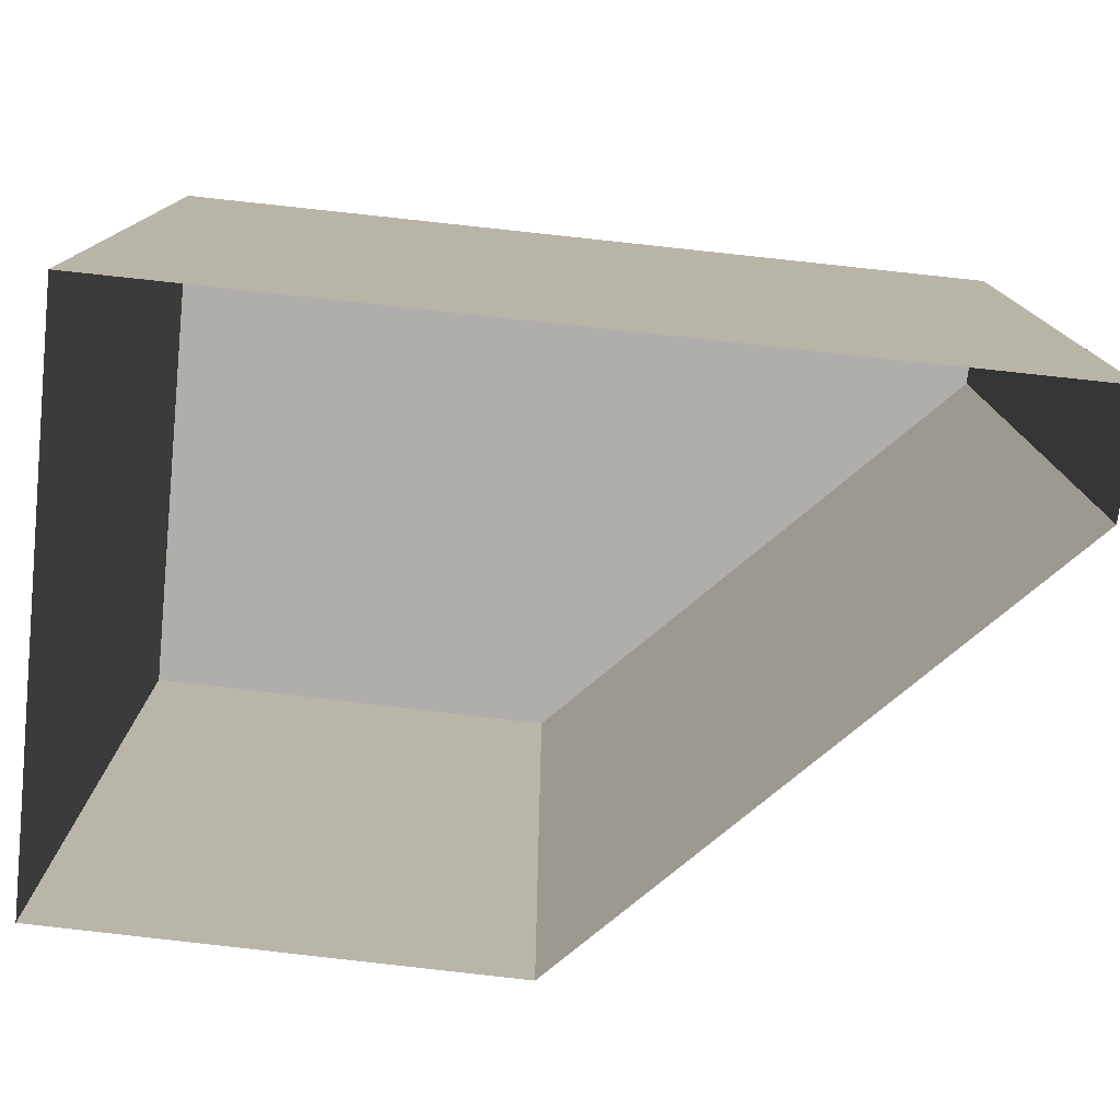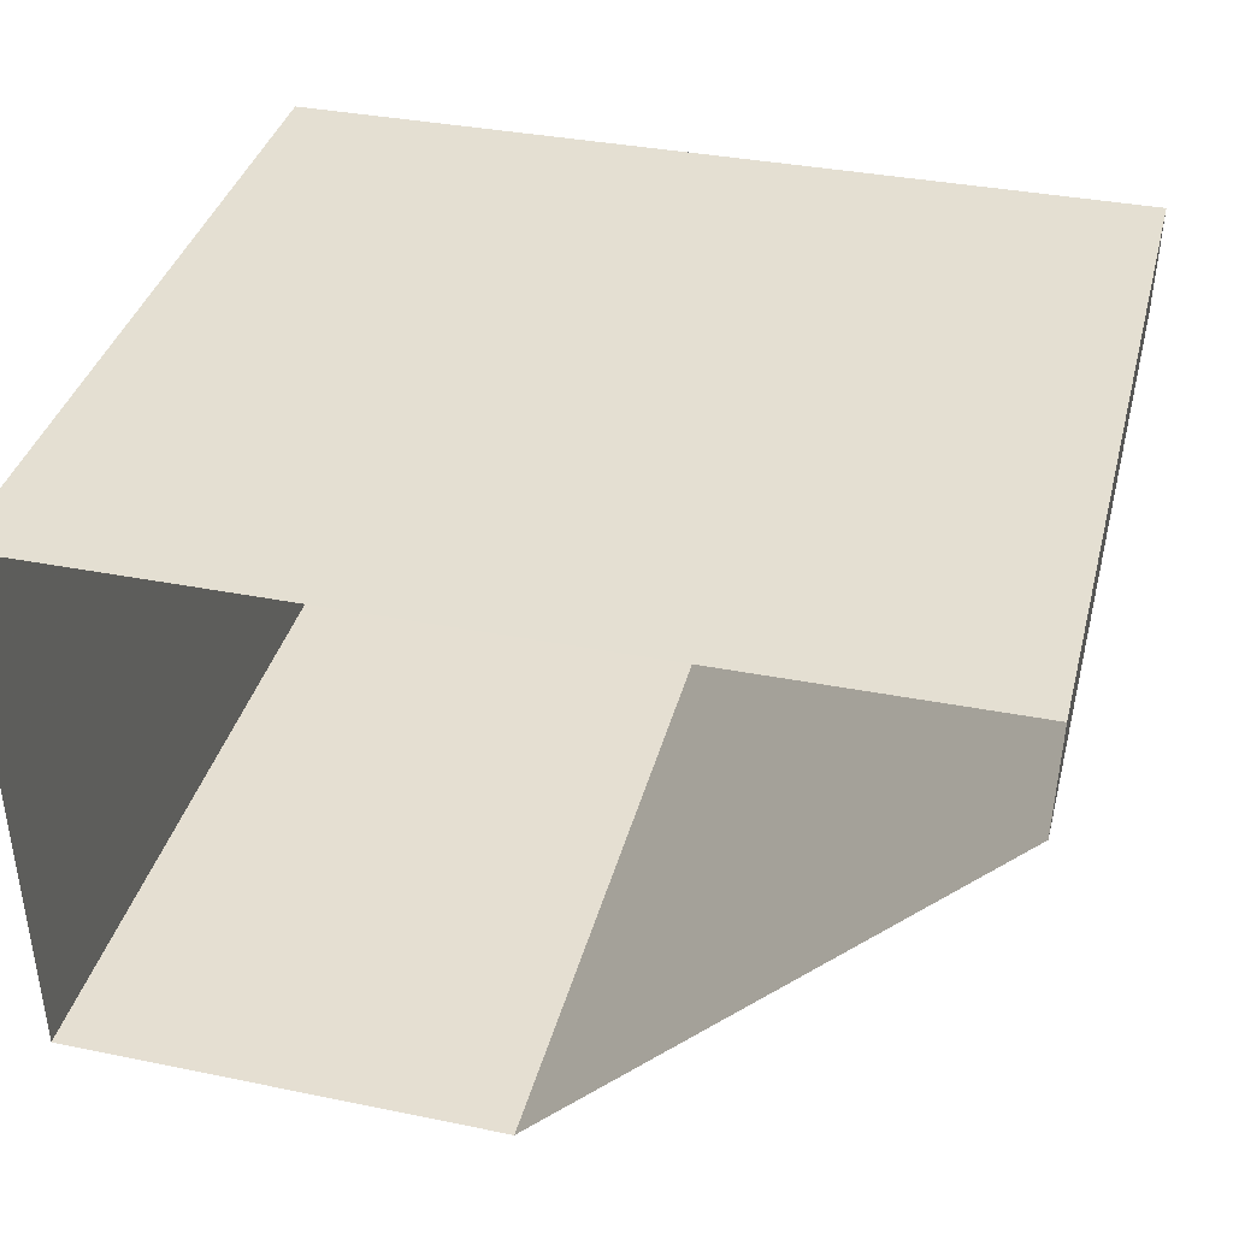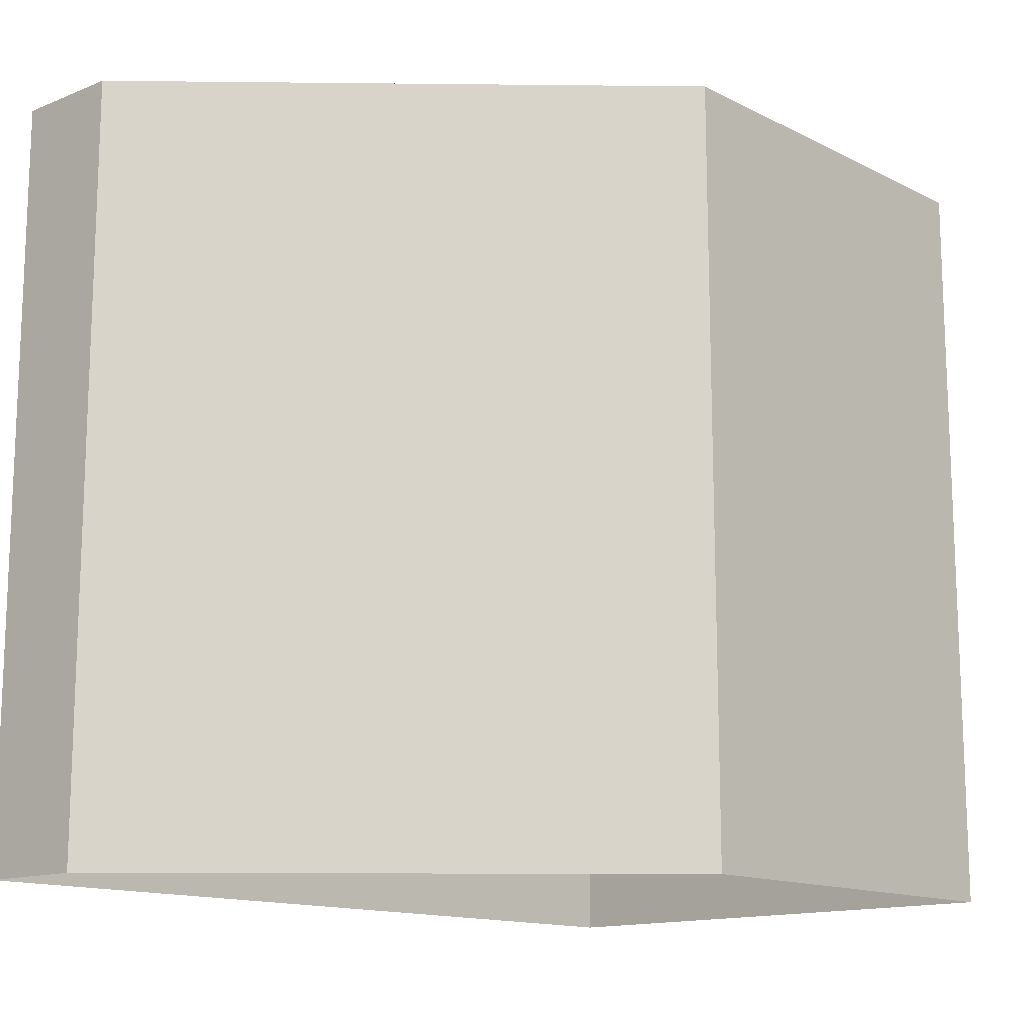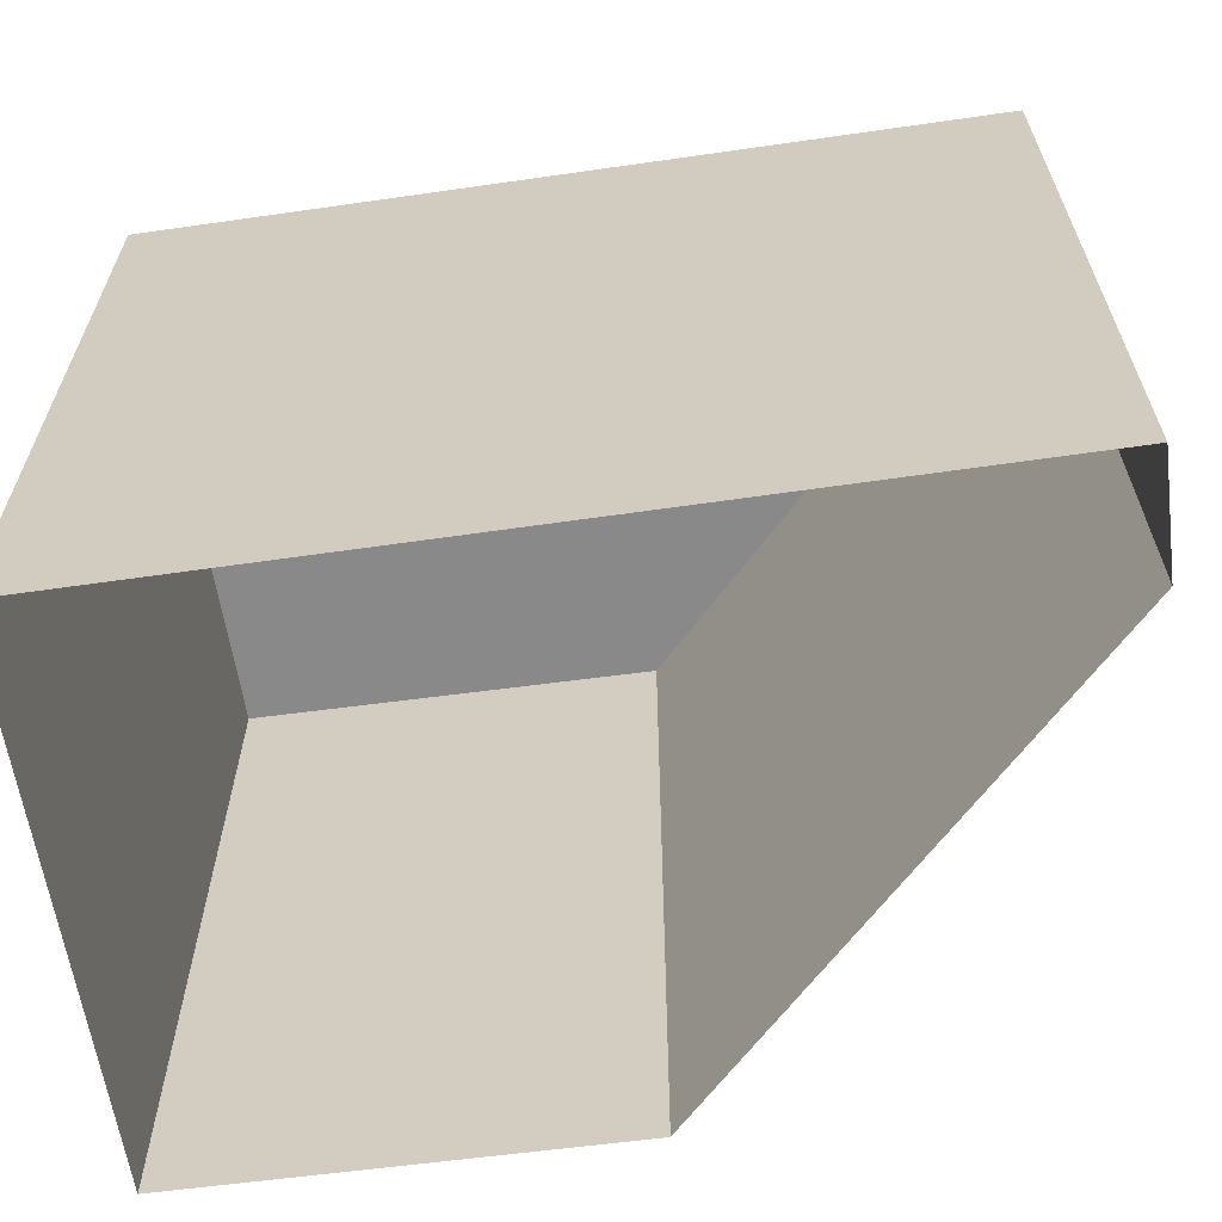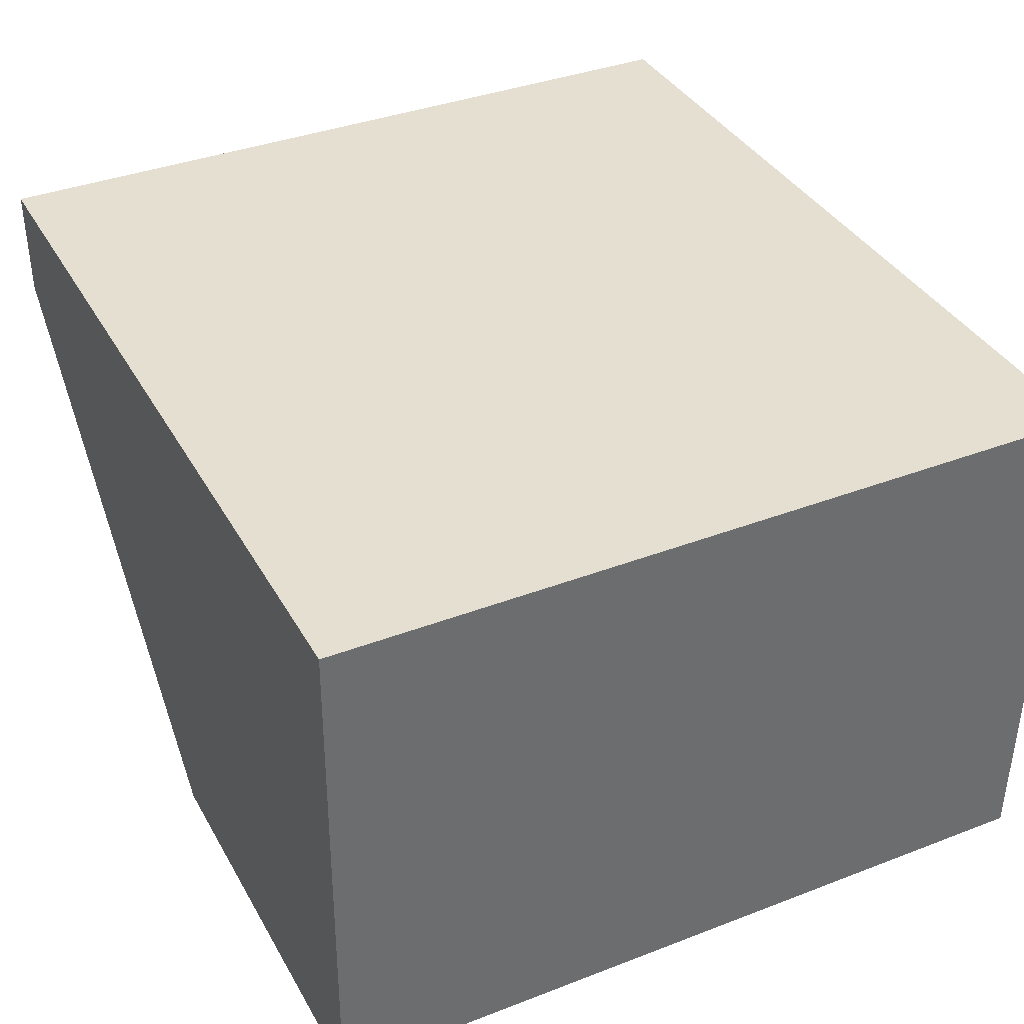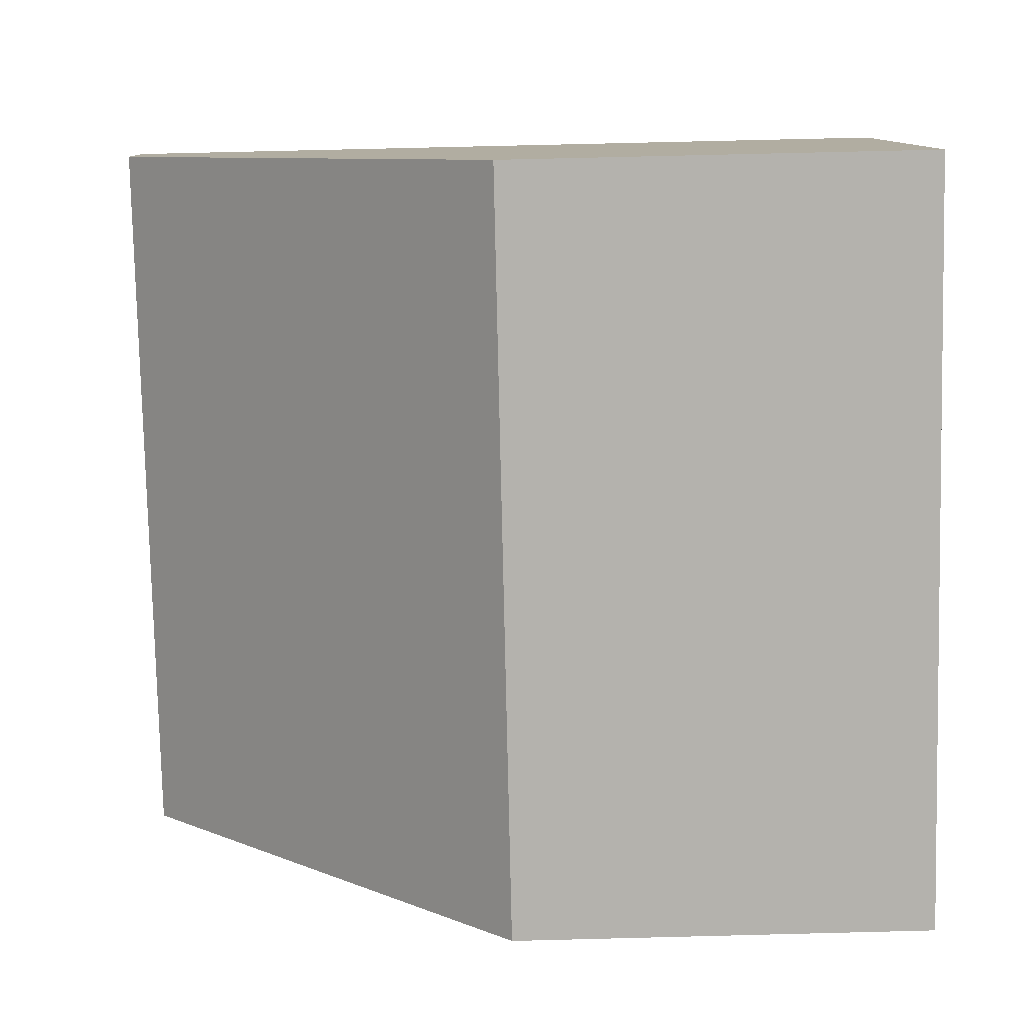
<metadata>
{"format":"obj","ext":"obj","renderer":"f3d","projection":"perspective","resolution":1024,"background":"white","views":[{"elev":-77.9,"azim":173.8,"up":"+Z"},{"elev":37.0,"azim":-165.7,"up":"+Y"},{"elev":-13.9,"azim":-47.2,"up":"+Z"},{"elev":-63.1,"azim":-171.9,"up":"+Z"},{"elev":37.2,"azim":63.7,"up":"+Y"},{"elev":-79.4,"azim":1.3,"up":"+Y"}]}
</metadata>
<code>
v -8654 -4.113e+04 5.081
v -8658 -4.113e+04 5.081
v -8654 -4.113e+04 5.08
v -8662 -4.113e+04 5.08
v -8662 -4.113e+04 5.08
v -8662 -4.113e+04 12.21
v -8658 -4.113e+04 12.21
v -8654 -4.113e+04 12.21
v -8662 -4.113e+04 12.21
v -8654 -4.113e+04 12.21
f 1 2 3
f 2 4 3
f 4 5 3
f 6 7 8
f 6 8 9
f 7 10 8
f 6 4 2
f 7 6 2
f 9 5 4
f 6 9 4
f 8 3 5
f 9 8 5
f 8 1 3
f 8 10 1
f 10 2 1
f 10 7 2

</code>
